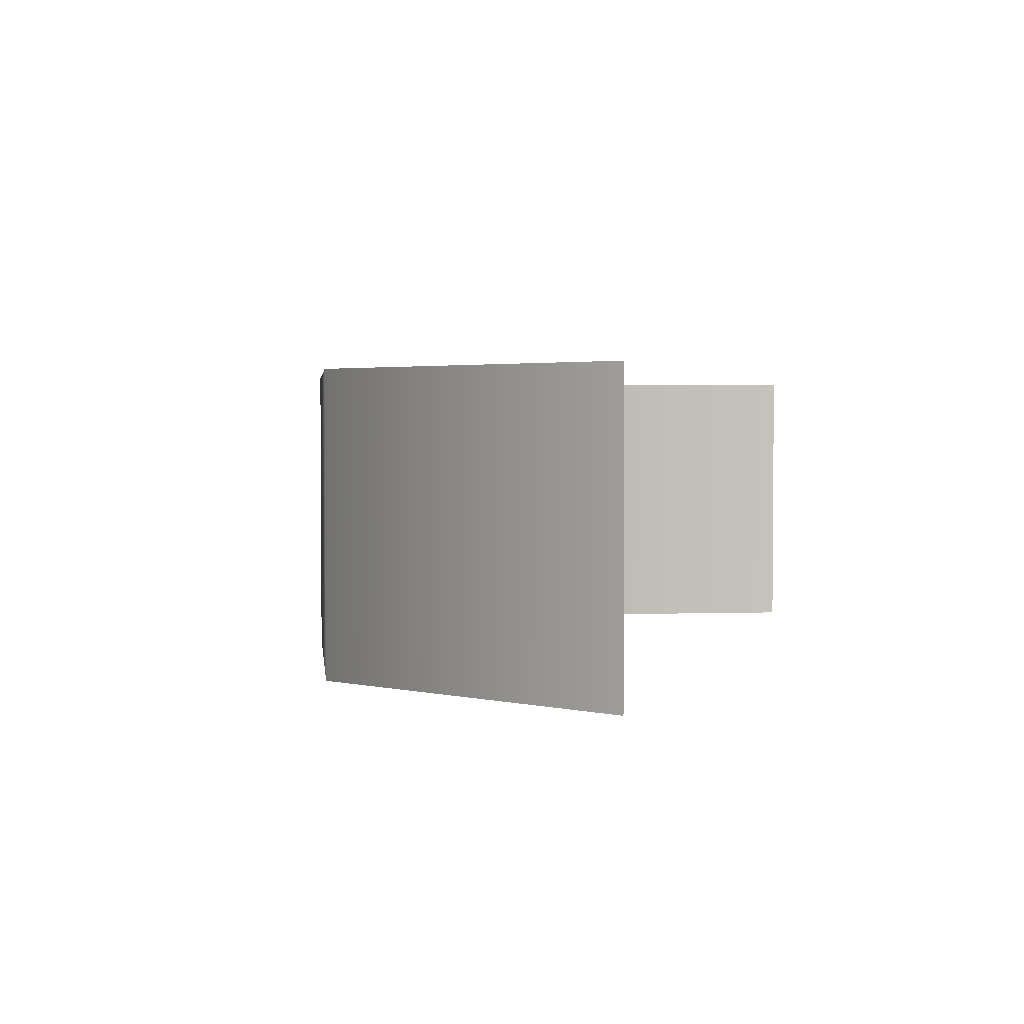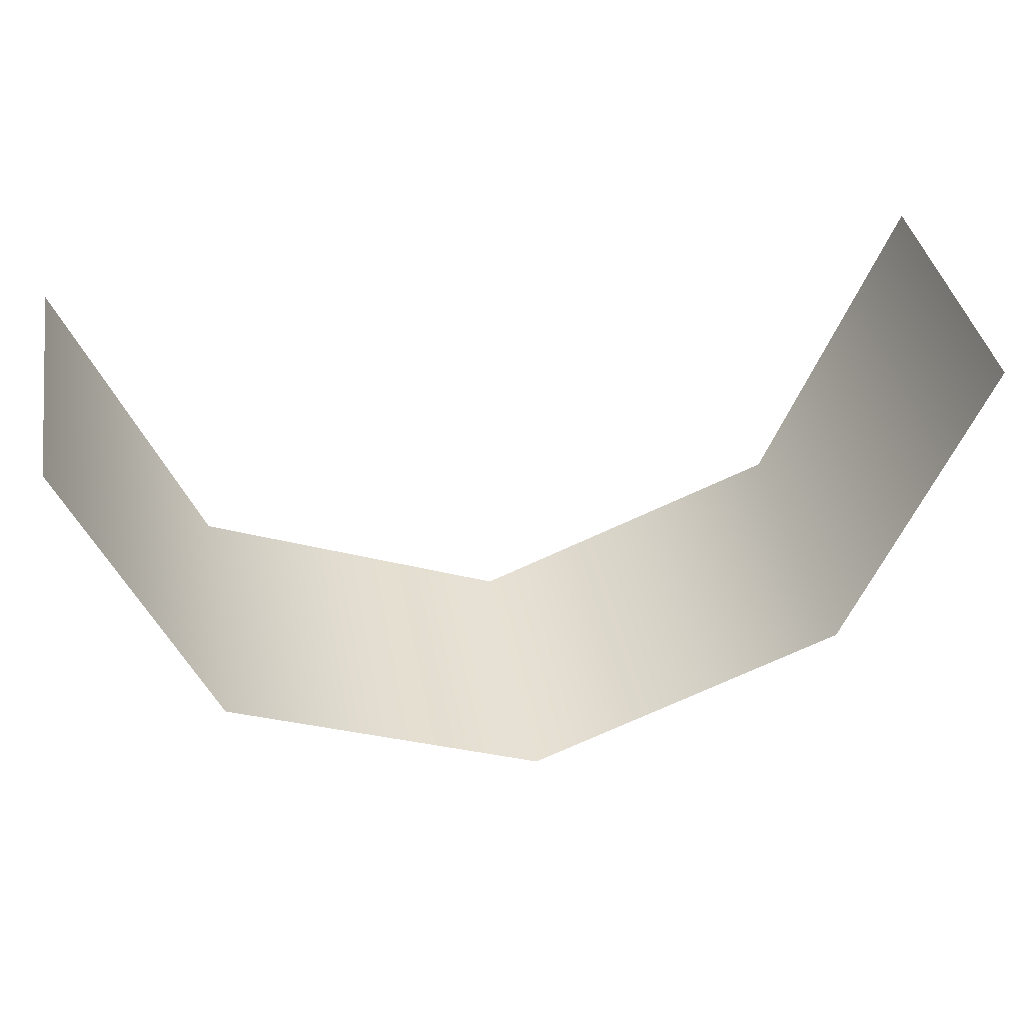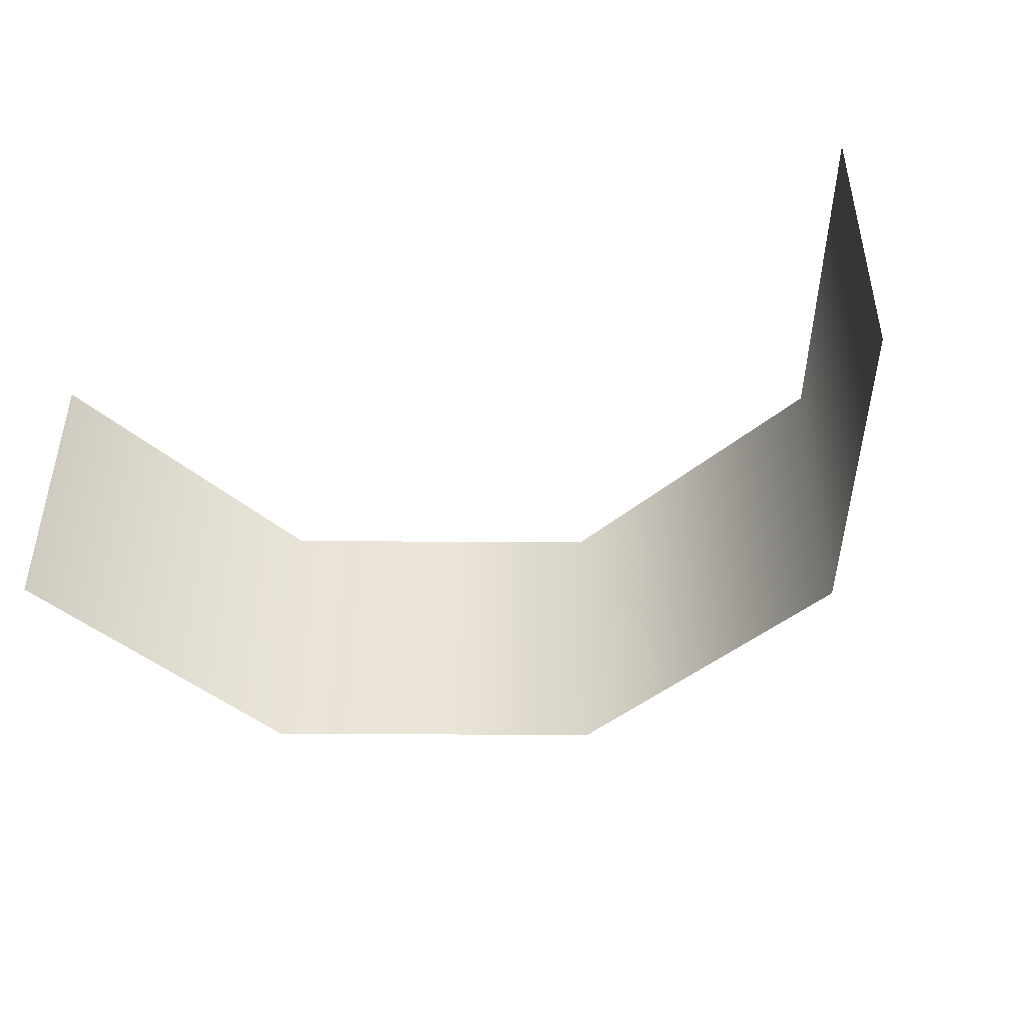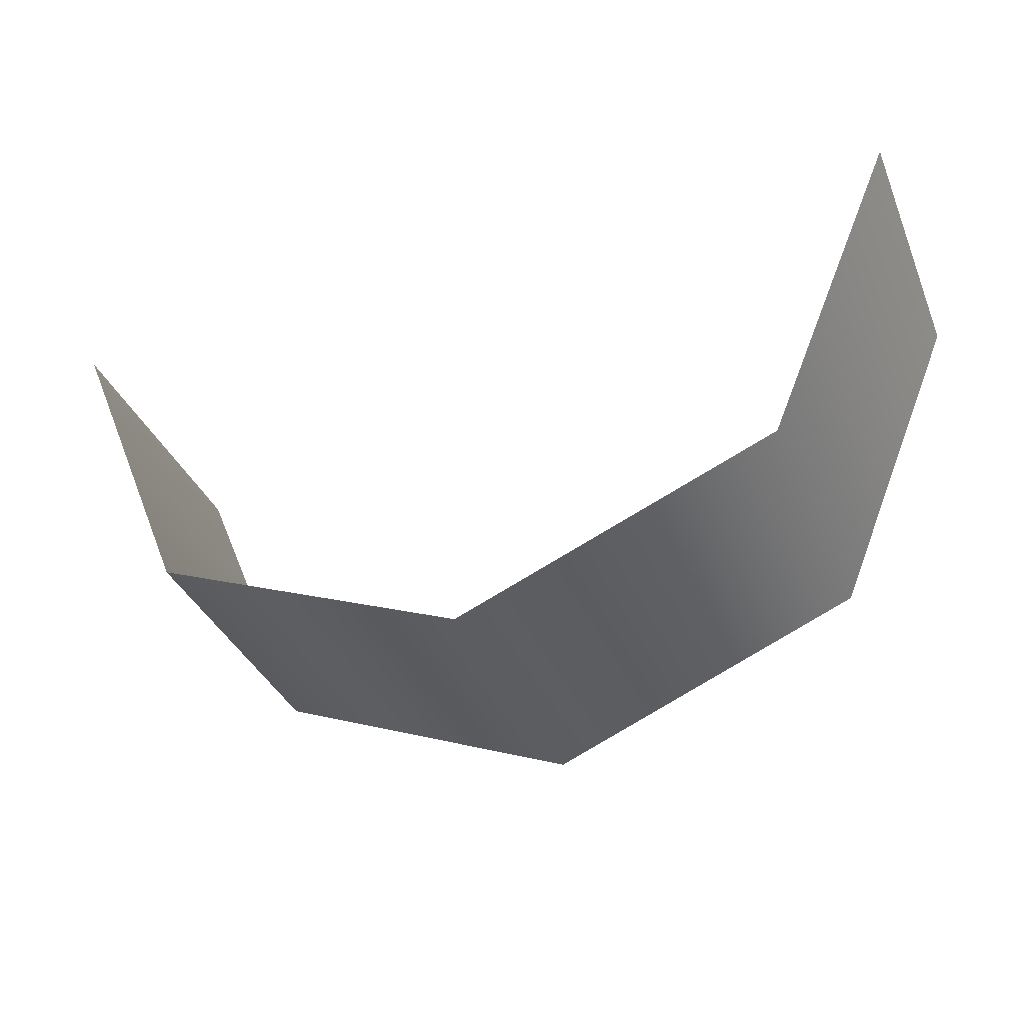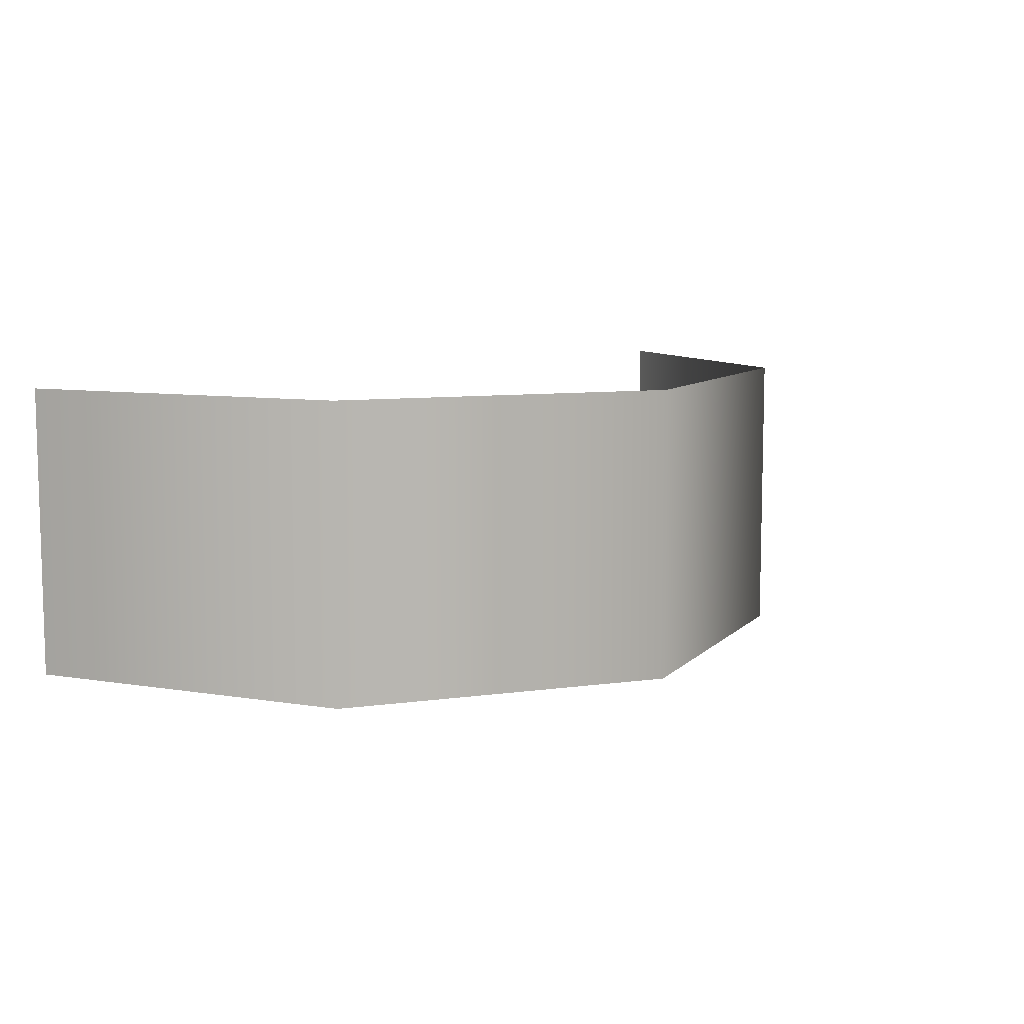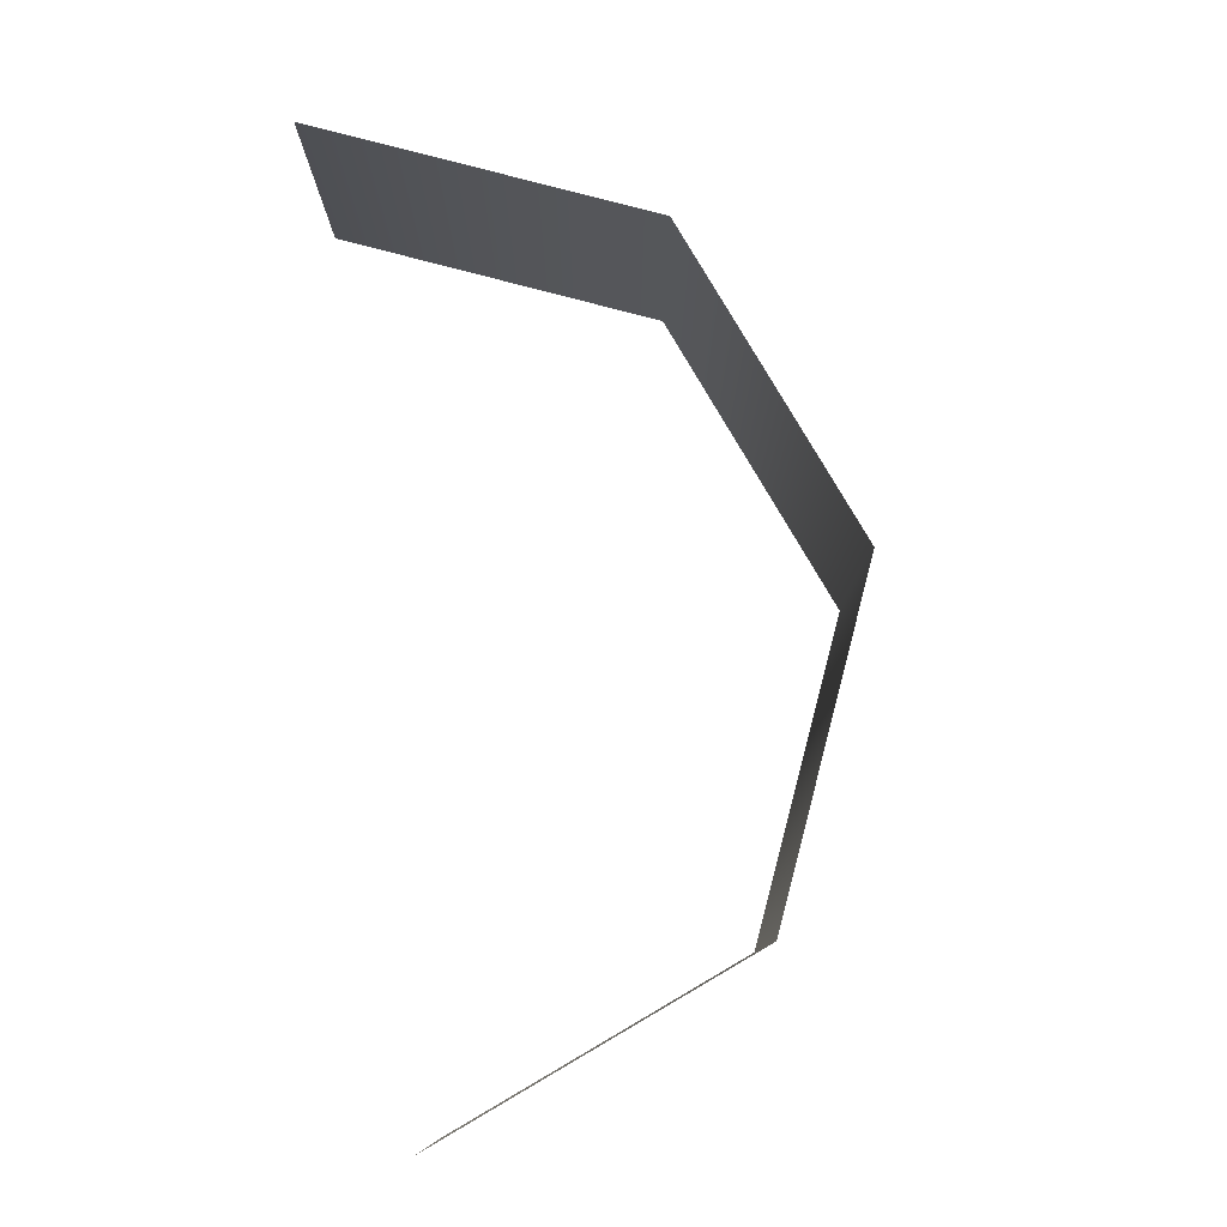
<metadata>
{"format":"obj","ext":"obj","renderer":"f3d","projection":"perspective","resolution":1024,"background":"white","views":[{"elev":2.6,"azim":-74.1,"up":"+Y"},{"elev":39.2,"azim":-10.2,"up":"+Z"},{"elev":-43.8,"azim":22.1,"up":"+Y"},{"elev":-36.4,"azim":21.1,"up":"+Z"},{"elev":8.5,"azim":136.6,"up":"+Y"},{"elev":79.5,"azim":82.3,"up":"+Y"}]}
</metadata>
<code>
g verticalSliceAdditionalHazeGeo
v -1.436 -0.6675 -1.436
v -2.03 -0.6675 3.076e-05
v -2.03 0.6675 3.076e-05
v -1.436 0.6675 -1.436
v -3.076e-05 -0.6675 -2.03
v -3.076e-05 0.6675 -2.03
v 1.436 -0.6675 -1.436
v 1.436 0.6675 -1.436
v 2.03 -0.6675 3.076e-05
v 2.03 0.6675 3.076e-05
g verticalSliceAdditionalHazeGeo_0
f 3 2 1
f 4 3 1
f 4 1 5
f 6 4 5
f 6 5 7
f 8 6 7
f 8 7 9
f 10 8 9

</code>
